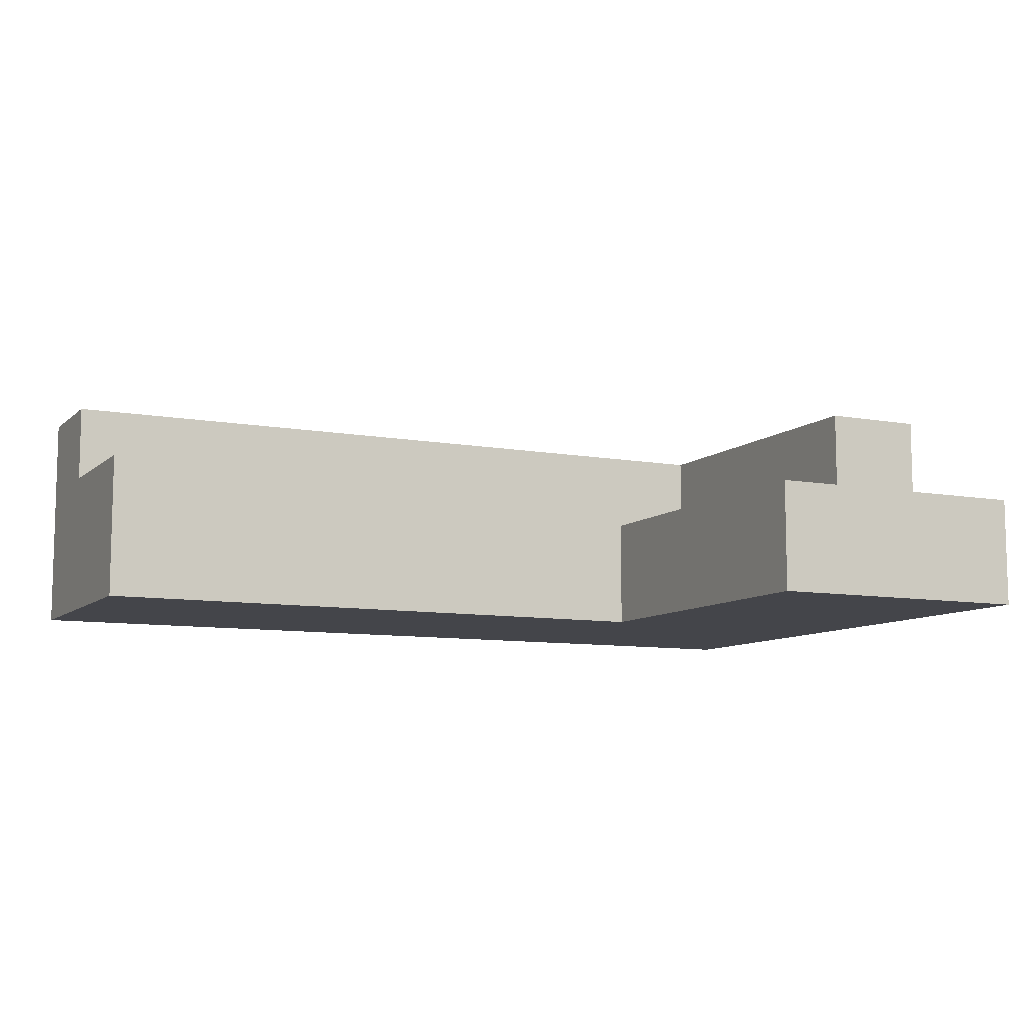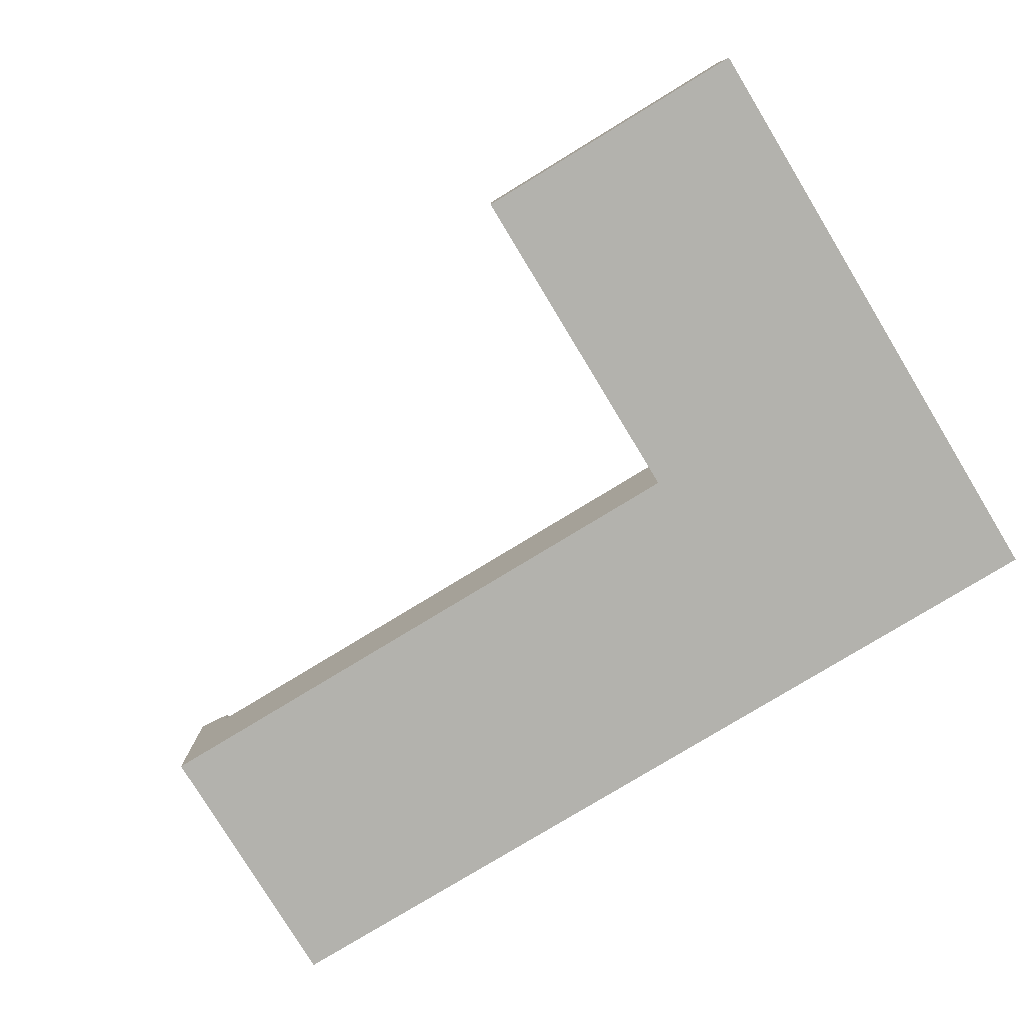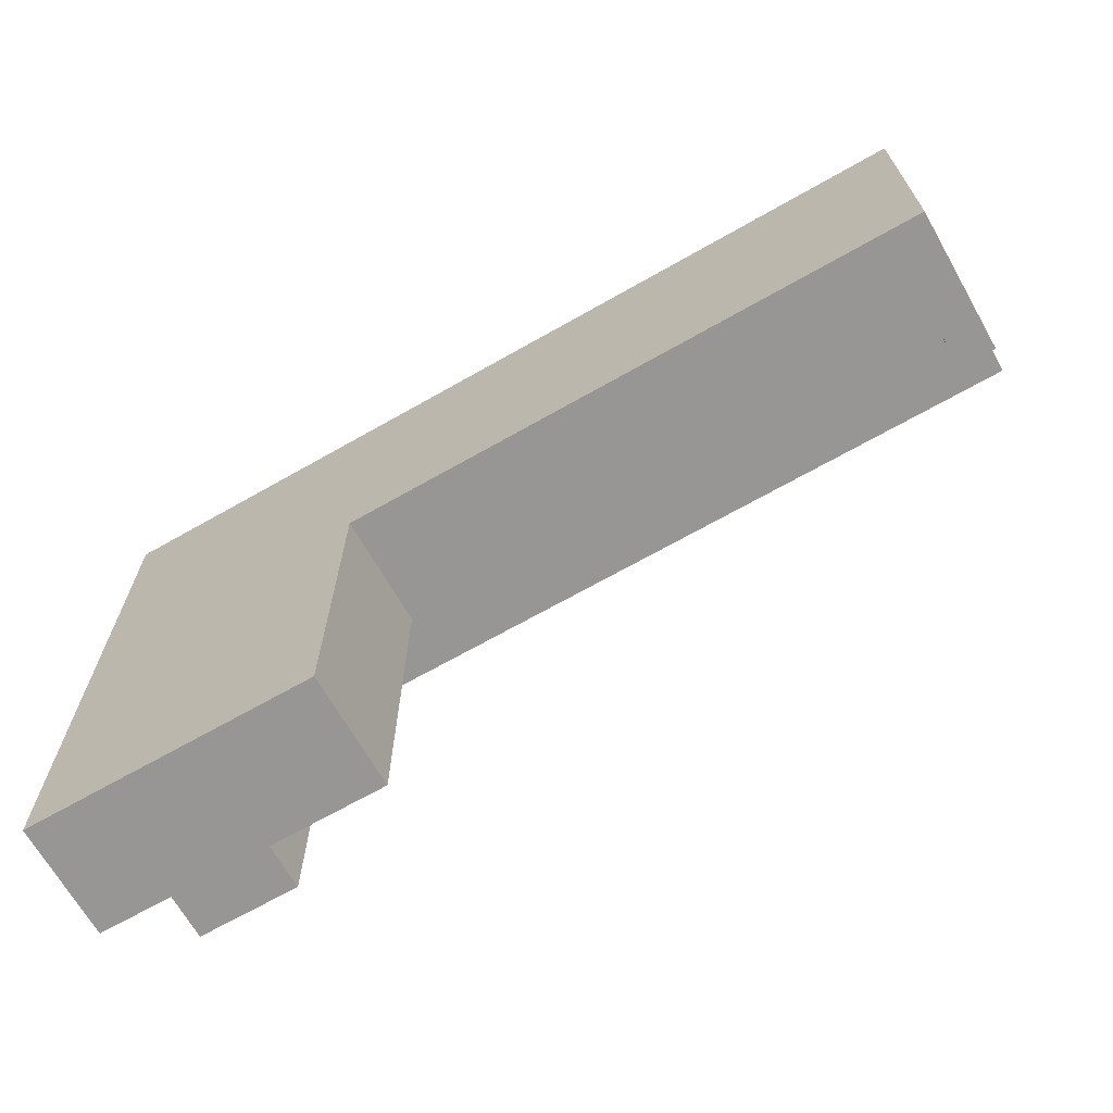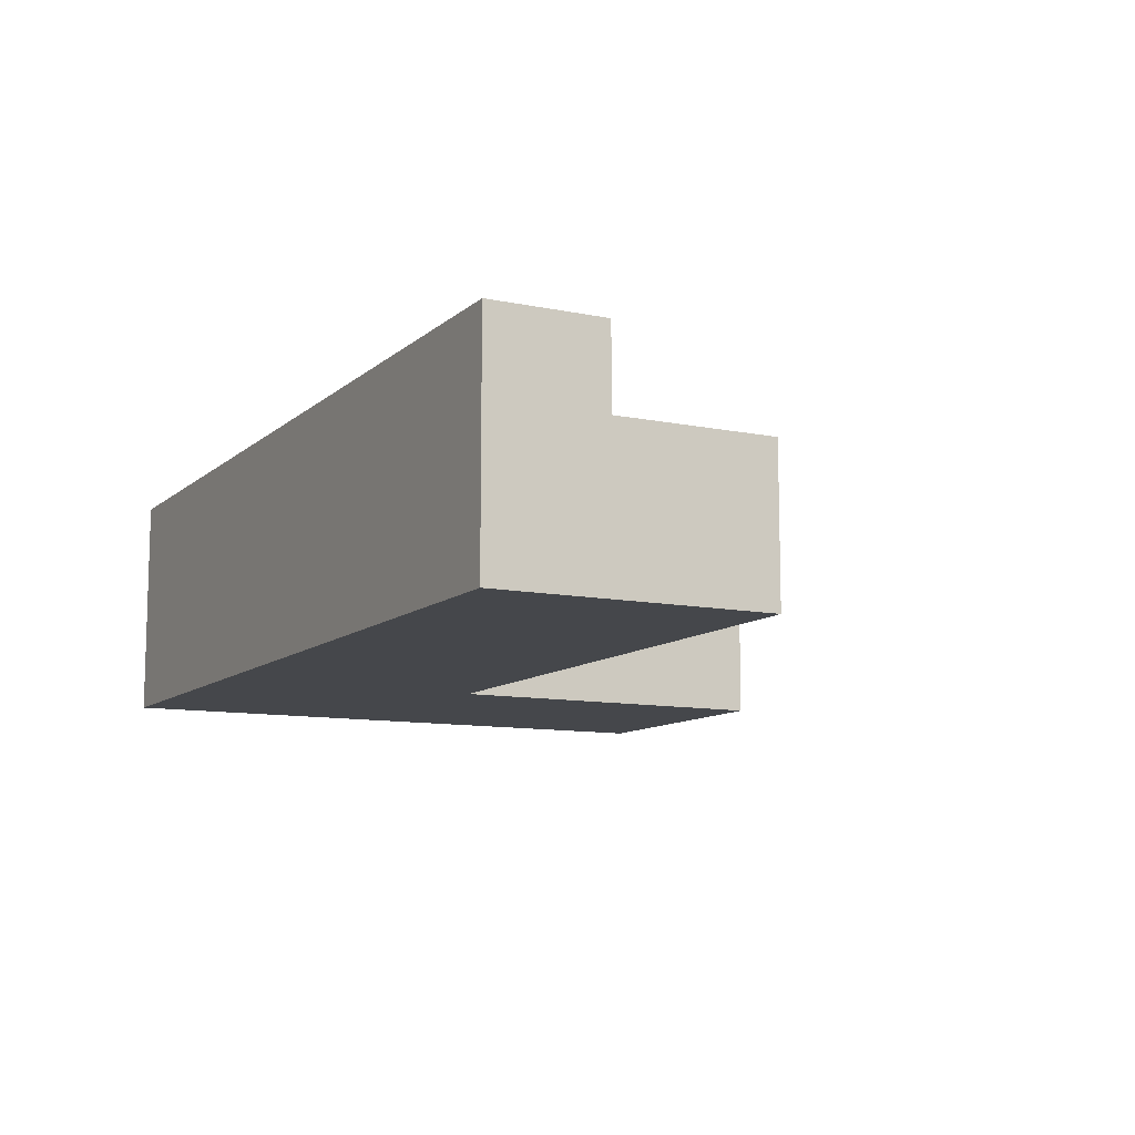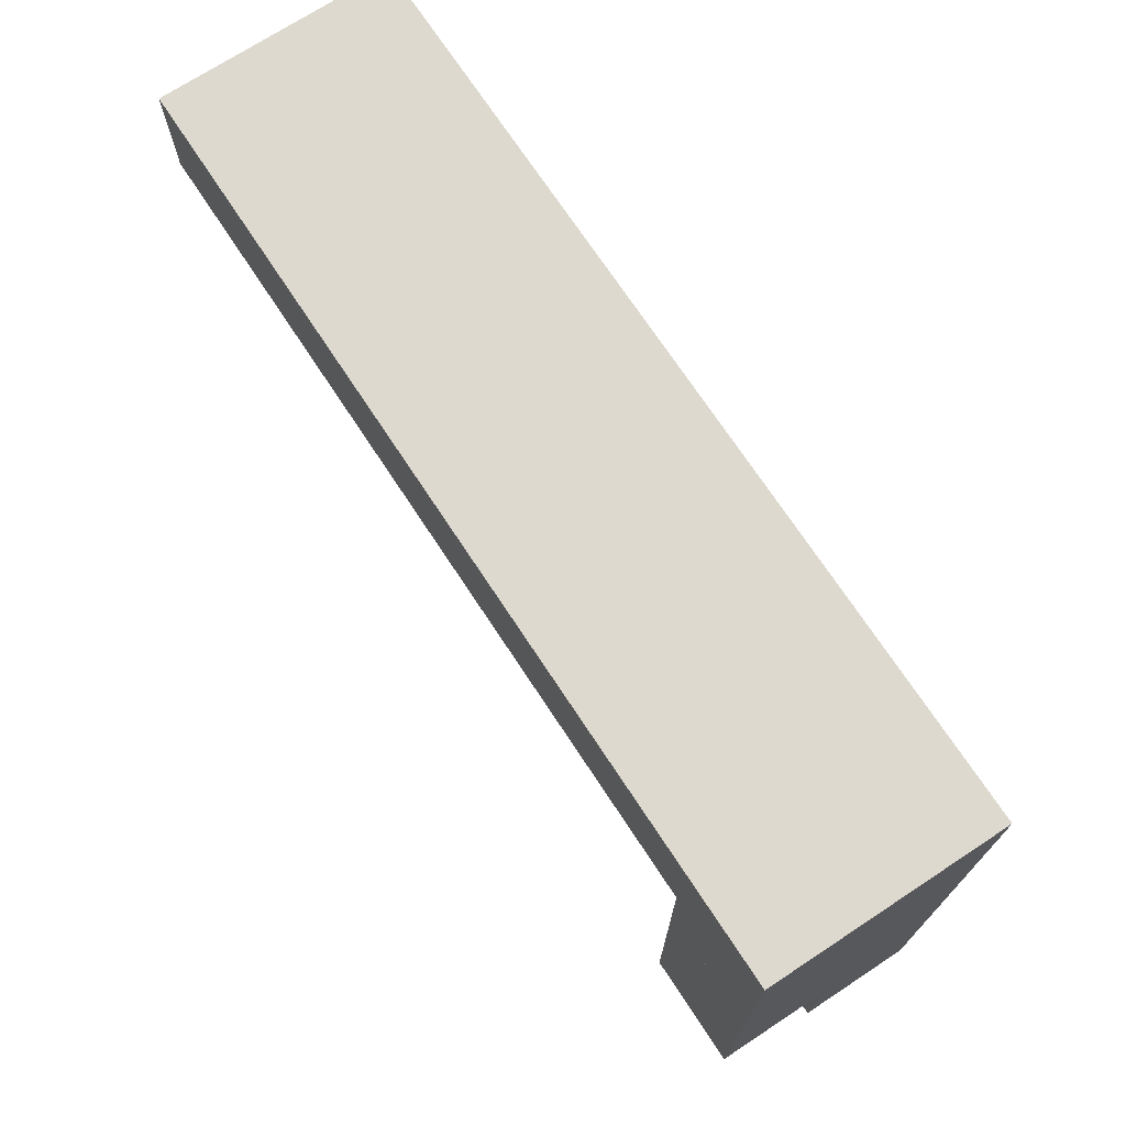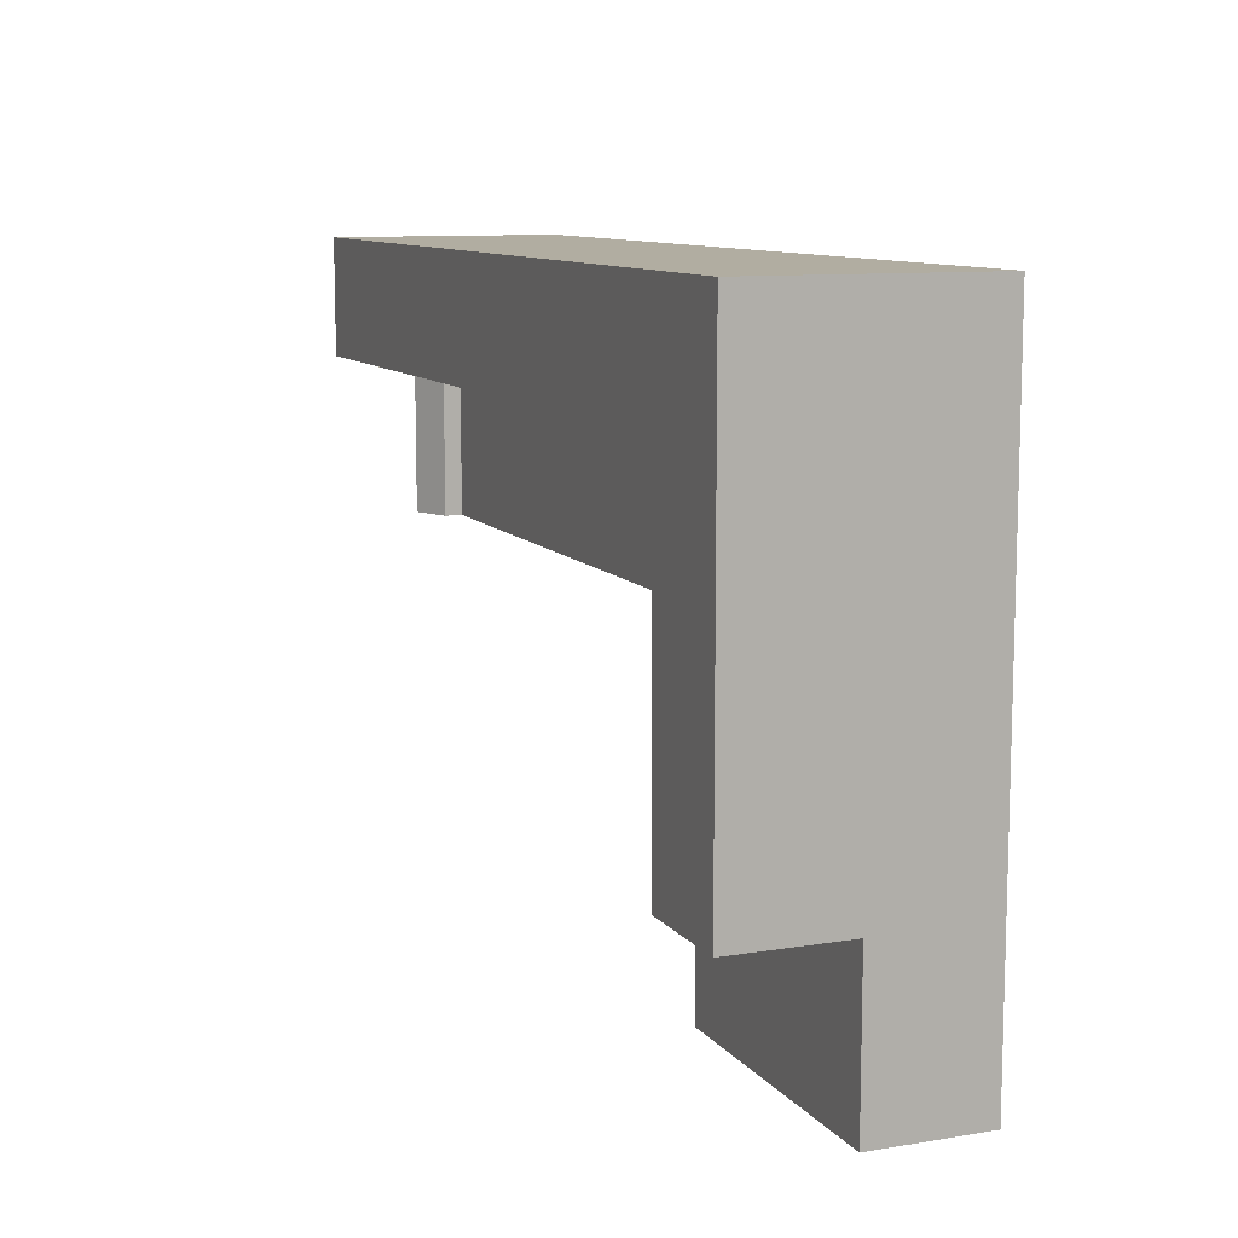
<metadata>
{"format":"obj","ext":"obj","renderer":"f3d","projection":"perspective","resolution":1024,"background":"white","views":[{"elev":-9.2,"azim":154.0,"up":"+Y"},{"elev":-79.4,"azim":-148.7,"up":"+Y"},{"elev":-68.0,"azim":29.7,"up":"+Z"},{"elev":-10.4,"azim":62.5,"up":"+Y"},{"elev":71.6,"azim":-123.3,"up":"+Z"},{"elev":10.3,"azim":-112.3,"up":"+Z"}]}
</metadata>
<code>
v 0.4409 0.07222 0.2081
v -0.3652 -0.1341 0.2081
v 0.4409 -0.1341 0.2081
v -0.3652 0.07222 0.2081
v -0.1072 -0.1341 -0.03694
v 0.4409 -0.1341 -0.03694
v -0.3128 0.07222 0.1565
v -0.3652 0.07222 -0.2046
v -0.1072 -0.1341 -0.3465
v 0.4409 7.3e-05 0.1049
v -0.1072 0.07222 0.1565
v -0.3652 -0.03096 -0.2046
v -0.3652 -0.1341 -0.3465
v -0.1072 -0.03096 -0.03694
v 0.4409 7.3e-05 -0.03694
v 0.4409 0.07222 0.1565
v -0.3128 0.07222 -0.2046
v 0.1249 0.07222 0.1565
v -0.2685 0.07222 0.1049
v -0.2685 -0.03096 -0.2046
v -0.3652 -0.03096 -0.3465
v -0.1072 -0.03096 -0.2046
v 0.407 -0.03096 -0.03694
v 0.407 -0.01544 -0.03694
v 0.4409 0.07222 0.1049
v 0.2829 0.07222 0.1565
v -0.3128 0.07222 -0.04983
v -0.2685 0.07222 -0.2046
v -0.1072 0.07222 0.1049
v -0.2491 0.07222 0.1049
v -0.1072 -0.03096 -0.3465
v -0.1072 -0.03096 0.1049
v 0.1249 -0.03096 0.1049
v 0.407 -0.01544 0.1049
v 0.2829 0.07222 0.1049
v -0.2685 0.07222 -0.04983
v 0.1249 0.07222 0.1049
v -0.2491 -0.03096 0.1049
v -0.2491 -0.03096 -0.2046
v 0.2829 -0.03096 0.1049
v 0.407 -0.03096 0.1049
v 0.407 7.3e-05 0.1049
v -0.2685 -0.03096 -0.04983
v -0.2685 -0.03096 0.1049
g mesh1_mesh1-geometry
f 1 2 3
f 2 1 4
f 2 5 3
f 6 1 3
f 7 4 1
f 8 2 4
f 2 9 5
f 3 5 6
f 1 6 10
f 4 7 8
f 7 1 11
f 2 8 12
f 9 2 13
f 9 14 5
f 14 6 5
f 10 6 15
f 1 10 16
f 7 17 8
f 11 1 18
f 19 7 11
f 8 20 12
f 2 12 13
f 21 9 13
f 14 9 22
f 6 14 23
f 6 23 15
f 24 10 15
f 25 16 10
f 26 1 16
f 17 7 27
f 28 8 17
f 18 1 26
f 18 29 11
f 7 19 27
f 19 11 30
f 20 8 28
f 20 21 12
f 13 12 21
f 9 21 31
f 22 9 31
f 22 32 14
f 14 33 23
f 15 23 24
f 10 24 34
f 35 16 25
f 10 35 25
f 16 35 26
f 36 17 27
f 17 36 28
f 26 37 18
f 29 18 37
f 30 11 29
f 36 27 19
f 38 19 30
f 36 20 28
f 21 20 31
f 31 39 22
f 39 32 22
f 33 14 32
f 23 33 40
f 41 24 23
f 24 41 34
f 10 34 42
f 42 35 10
f 37 26 35
f 33 29 37
f 32 30 29
f 19 43 36
f 19 38 44
f 30 32 38
f 20 36 43
f 31 20 39
f 32 39 38
f 29 33 32
f 37 40 33
f 23 40 41
f 41 35 34
f 34 35 42
f 40 37 35
f 43 19 44
f 38 43 44
f 43 38 20
f 20 38 39
f 35 41 40
g mesh1_mesh1-geometry
f 3 2 1
f 4 1 2
f 3 5 2
f 3 1 6
f 1 4 7
f 4 2 8
f 5 9 2
f 6 5 3
f 10 6 1
f 8 7 4
f 11 1 7
f 12 8 2
f 13 2 9
f 5 14 9
f 5 6 14
f 15 6 10
f 16 10 1
f 8 17 7
f 18 1 11
f 11 7 19
f 12 20 8
f 13 12 2
f 13 9 21
f 22 9 14
f 23 14 6
f 15 23 6
f 15 10 24
f 10 16 25
f 16 1 26
f 27 7 17
f 17 8 28
f 26 1 18
f 11 29 18
f 27 19 7
f 30 11 19
f 28 8 20
f 12 21 20
f 21 12 13
f 31 21 9
f 31 9 22
f 14 32 22
f 23 33 14
f 24 23 15
f 34 24 10
f 25 16 35
f 25 35 10
f 26 35 16
f 27 17 36
f 28 36 17
f 18 37 26
f 37 18 29
f 29 11 30
f 19 27 36
f 30 19 38
f 28 20 36
f 31 20 21
f 22 39 31
f 22 32 39
f 32 14 33
f 40 33 23
f 23 24 41
f 34 41 24
f 42 34 10
f 10 35 42
f 35 26 37
f 37 29 33
f 29 30 32
f 36 43 19
f 44 38 19
f 38 32 30
f 43 36 20
f 39 20 31
f 38 39 32
f 32 33 29
f 33 40 37
f 41 40 23
f 34 35 41
f 42 35 34
f 35 37 40
f 44 19 43
f 44 43 38
f 20 38 43
f 39 38 20
f 40 41 35

</code>
